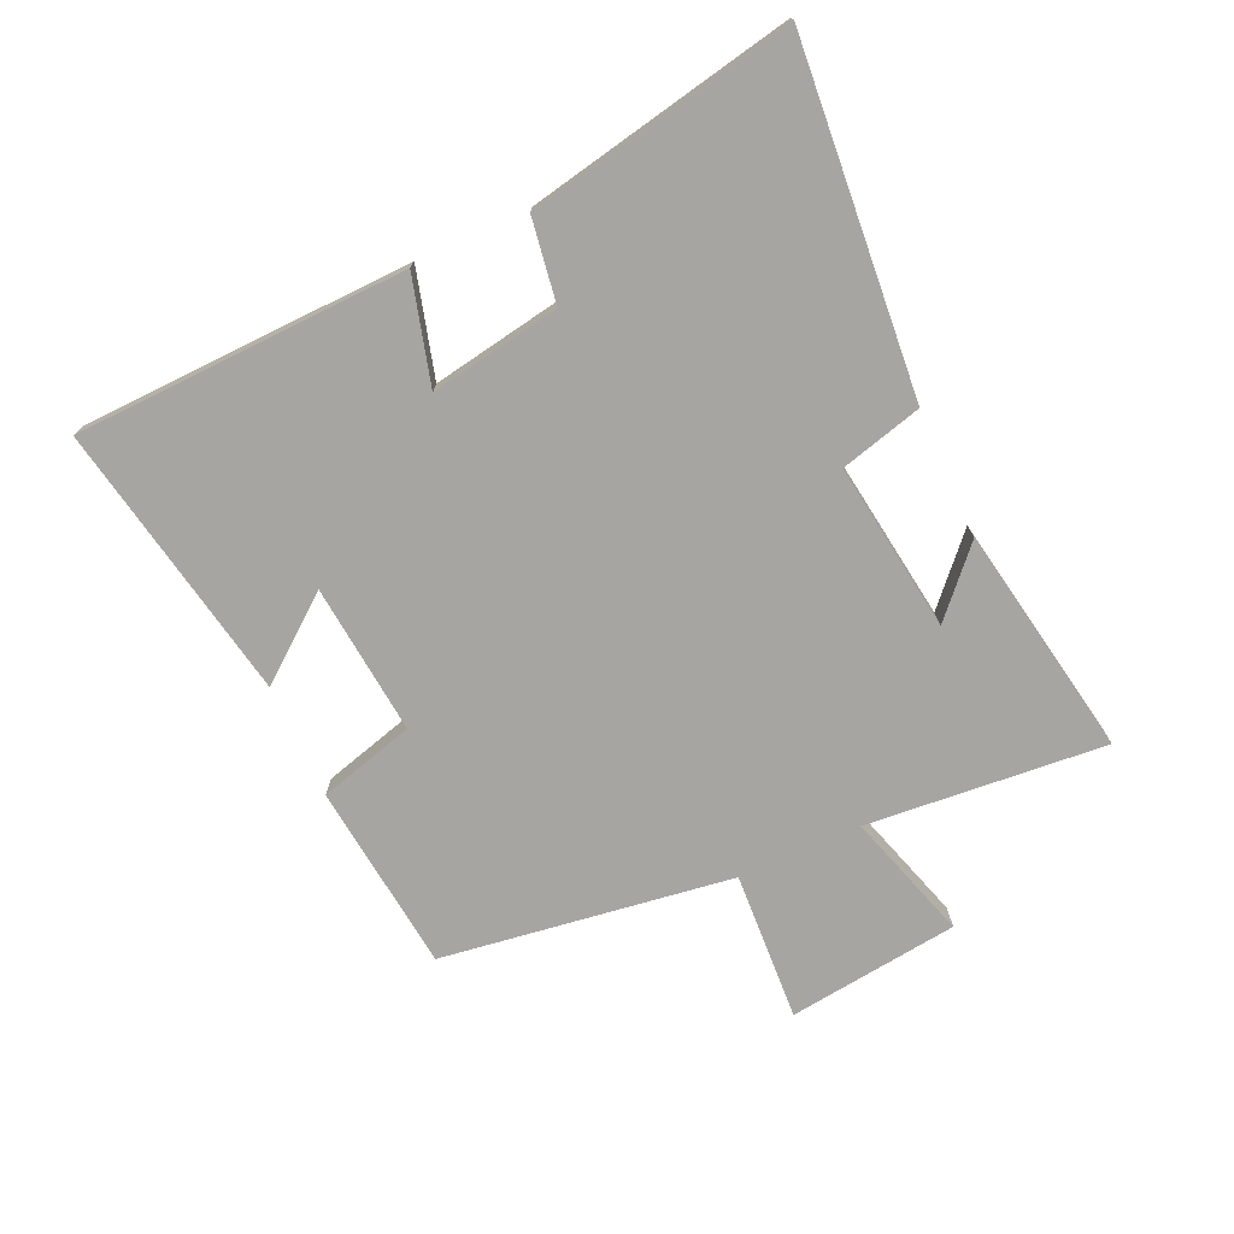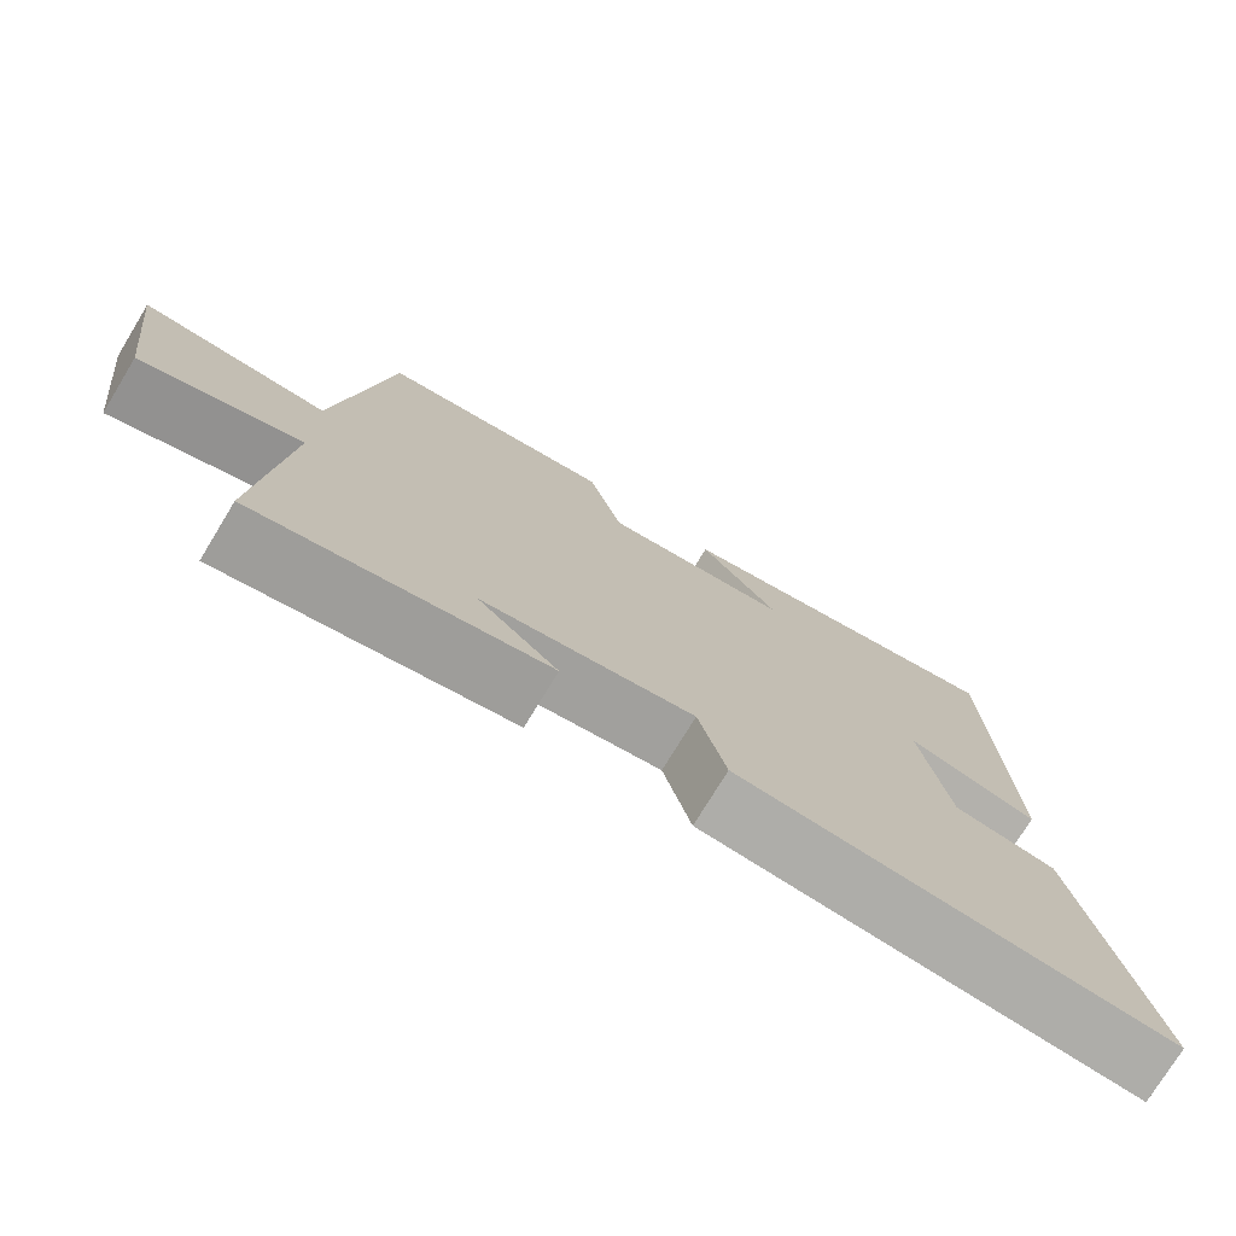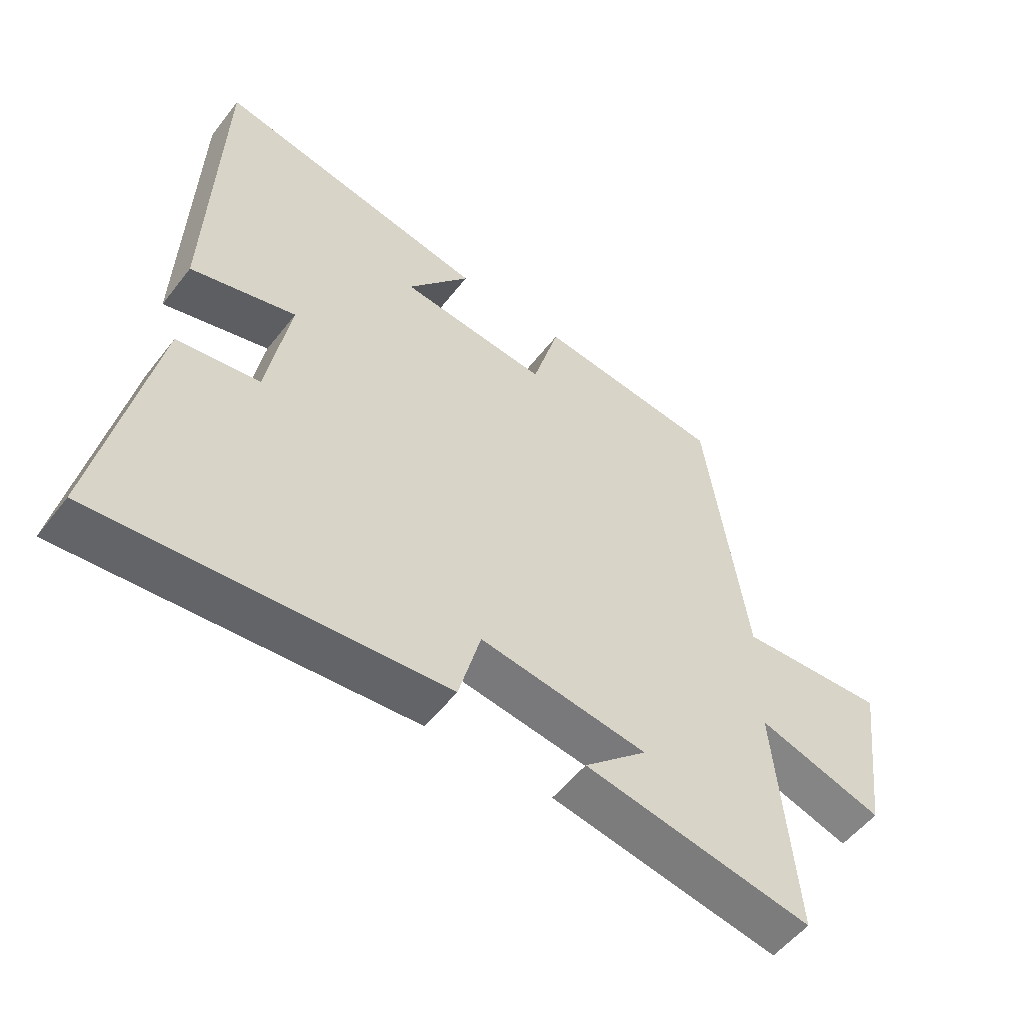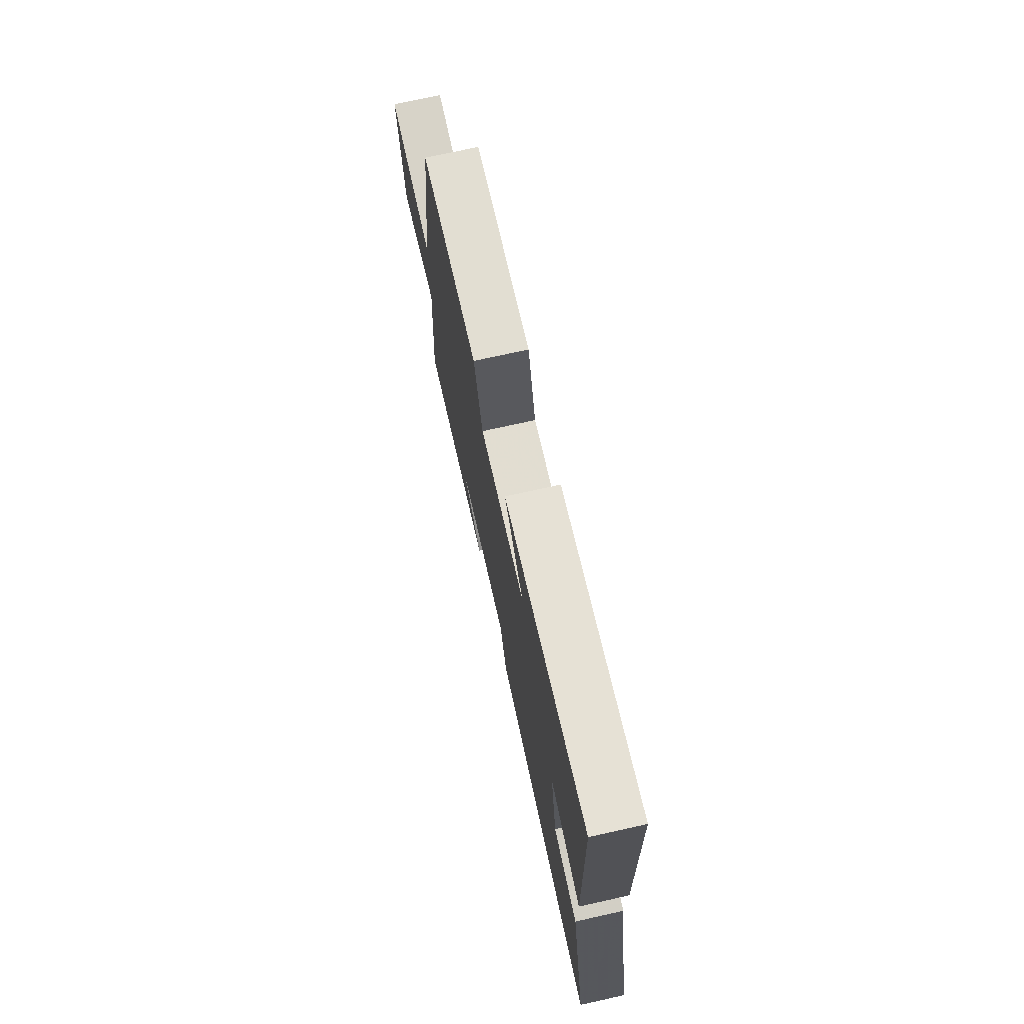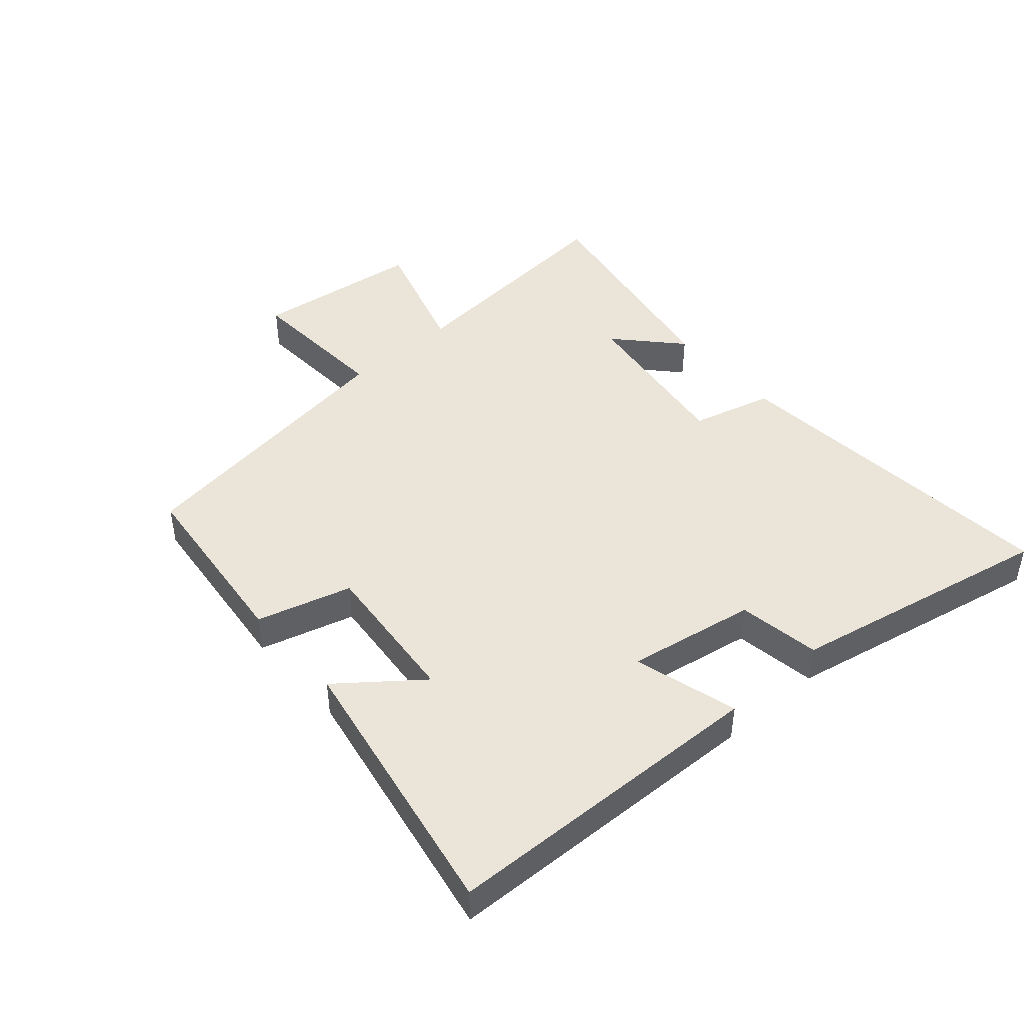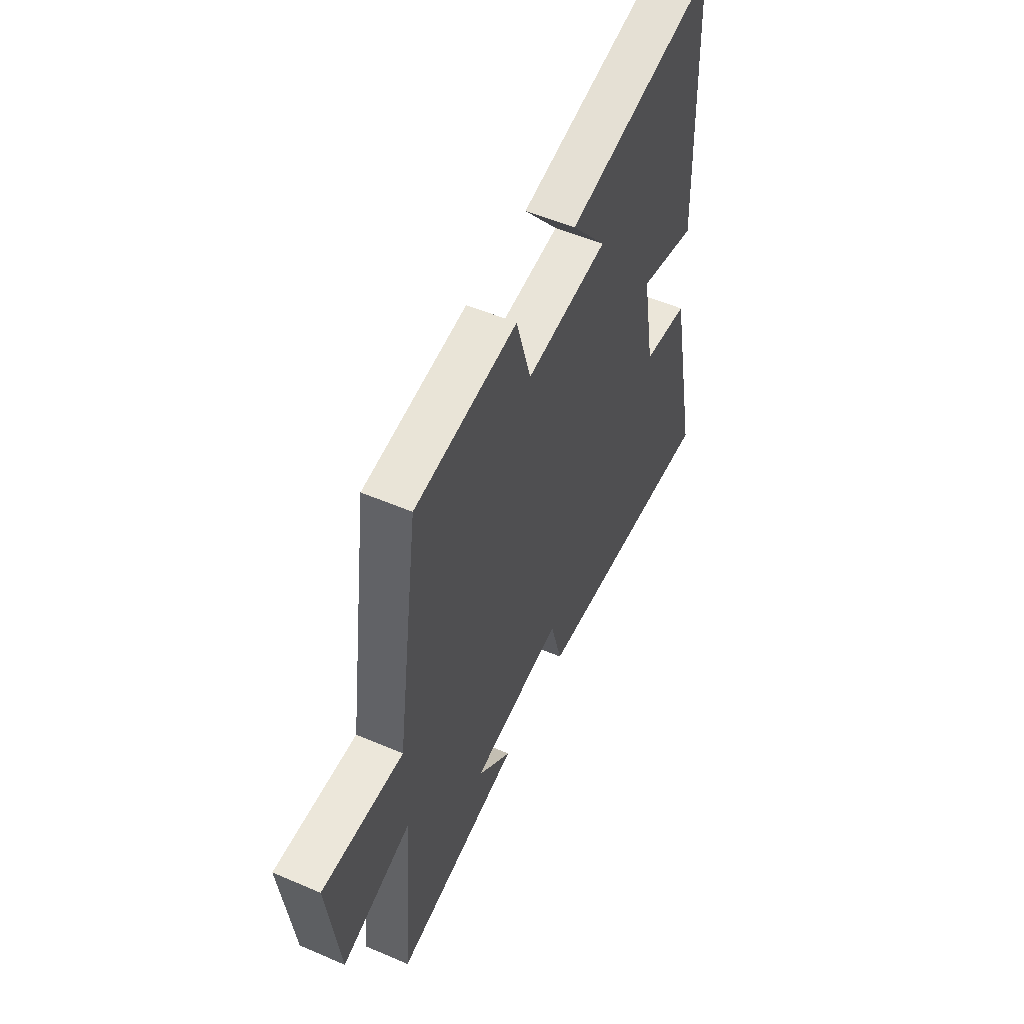
<metadata>
{"format":"obj","ext":"obj","renderer":"f3d","projection":"perspective","resolution":1024,"background":"white","views":[{"elev":-73.9,"azim":114.3,"up":"+Y"},{"elev":-75.4,"azim":-31.3,"up":"+Z"},{"elev":-53.9,"azim":143.0,"up":"+Z"},{"elev":73.8,"azim":77.5,"up":"+Z"},{"elev":45.2,"azim":48.5,"up":"+Y"},{"elev":53.2,"azim":-65.3,"up":"+Z"}]}
</metadata>
<code>
v 0.586 0.07 -0.546
v 0.036 0.07 -0.5
v 0.001 0.07 -0.37
v -0.267 0.07 -0.408
v -0.166 0.07 -0.5
v -0.532 0.07 -0.566
v -0.5 0.07 -0.188
v -0.702 0.07 -0.251
v -0.736 0.07 0.019
v -0.5 0.07 0.006
v -0.435 0.07 0.466
v -0.137 0.07 0.5
v -0.094 0.07 0.348
v 0.144 0.07 0.372
v 0.043 0.07 0.5
v 0.483 0.07 0.584
v 0.5 0.07 0.058
v 0.332 0.07 0.104
v 0.368 0.07 -0.102
v 0.5 0.07 -0.122
v 0.586 0 -0.546
v 0.036 0 -0.5
v 0.001 0 -0.37
v -0.267 0 -0.408
v -0.166 0 -0.5
v -0.532 0 -0.566
v -0.5 0 -0.188
v -0.702 0 -0.251
v -0.736 0 0.019
v -0.5 0 0.006
v -0.435 0 0.466
v -0.137 0 0.5
v -0.094 0 0.348
v 0.144 0 0.372
v 0.043 0 0.5
v 0.483 0 0.584
v 0.5 0 0.058
v 0.332 0 0.104
v 0.368 0 -0.102
v 0.5 0 -0.122
f 1 2 3
f 20 1 3
f 19 20 3
f 18 19 3 4
f 16 17 18
f 16 18 4
f 14 15 16
f 14 16 4
f 13 14 4
f 12 13 4
f 11 12 4
f 10 11 4
f 7 8 9 10
f 7 10 4
f 6 7 4
f 4 5 6
f 23 22 21
f 23 21 40
f 23 40 39
f 24 23 39 38
f 38 37 36
f 24 38 36
f 36 35 34
f 24 36 34
f 24 34 33
f 24 33 32
f 24 32 31
f 24 31 30
f 30 29 28 27
f 24 30 27
f 24 27 26
f 26 25 24
f 1 21 22 2
f 2 22 23 3
f 3 23 24 4
f 4 24 25 5
f 5 25 26 6
f 6 26 27 7
f 7 27 28 8
f 8 28 29 9
f 9 29 30 10
f 10 30 31 11
f 11 31 32 12
f 12 32 33 13
f 13 33 34 14
f 14 34 35 15
f 15 35 36 16
f 16 36 37 17
f 17 37 38 18
f 18 38 39 19
f 19 39 40 20
f 20 40 21 1

</code>
